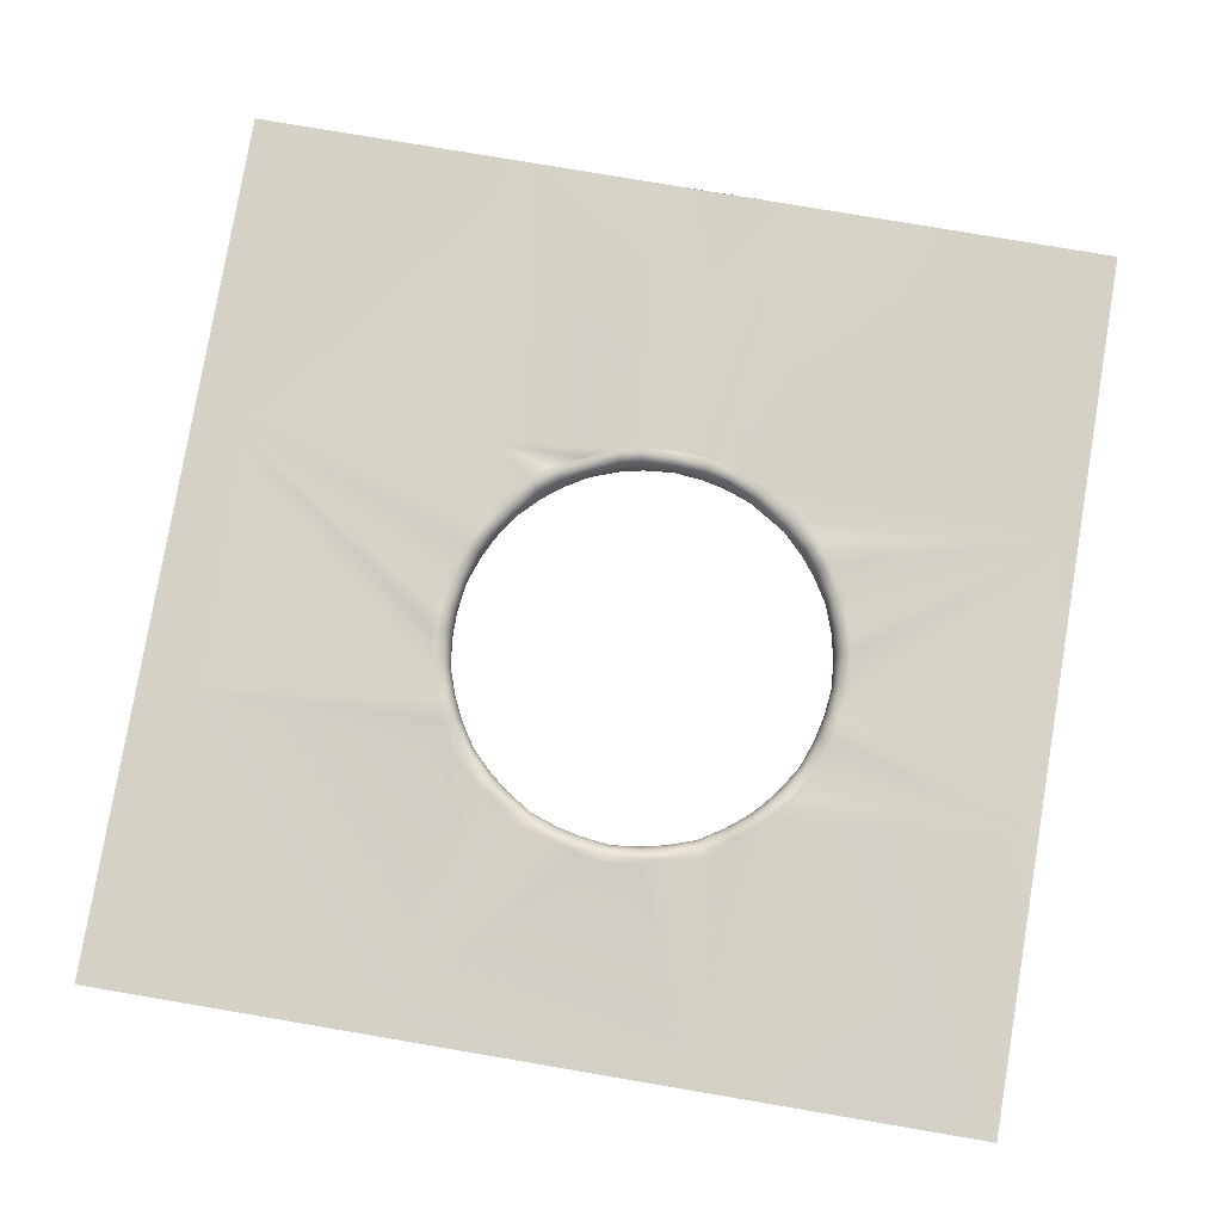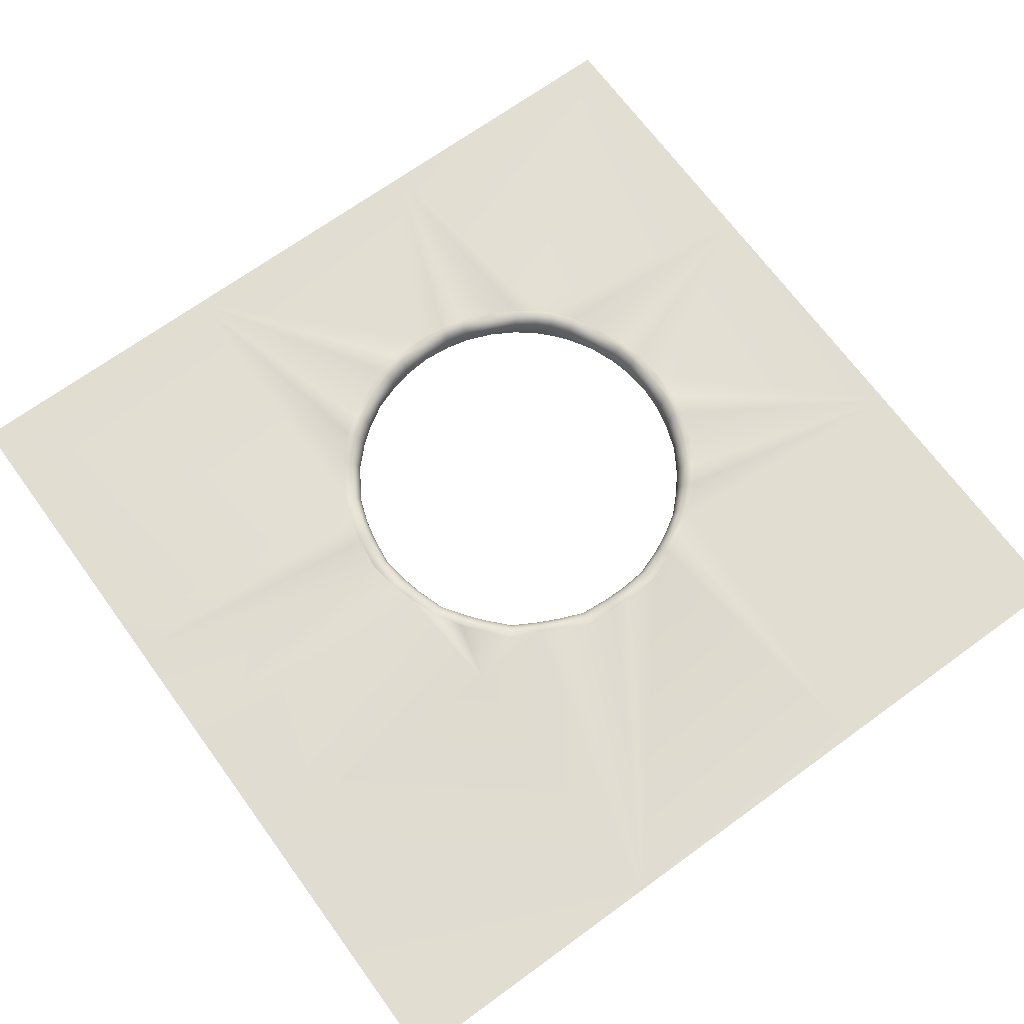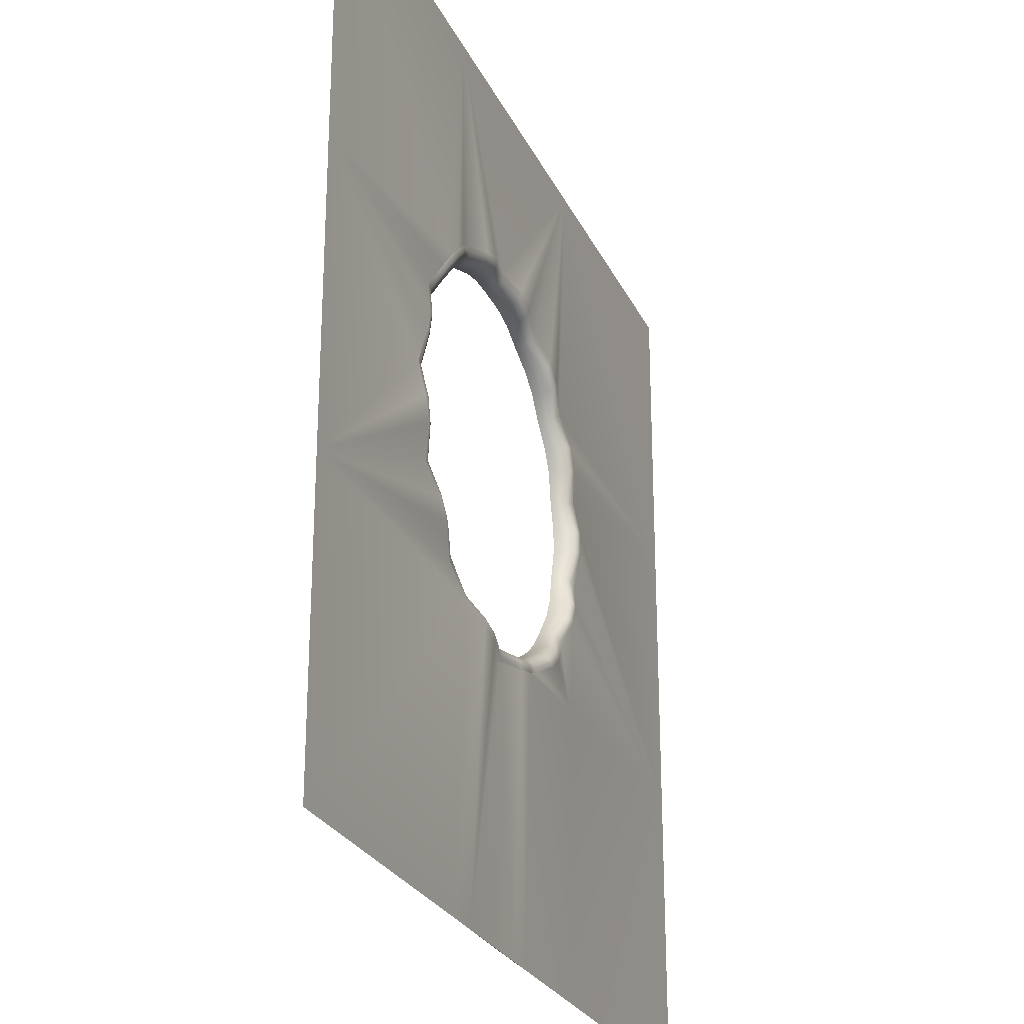
<metadata>
{"format":"obj","ext":"obj","renderer":"f3d","projection":"perspective","resolution":1024,"background":"white","views":[{"elev":79.0,"azim":-170.4,"up":"+Z"},{"elev":68.7,"azim":53.9,"up":"+Z"},{"elev":-26.0,"azim":-69.2,"up":"+Y"}]}
</metadata>
<code>
g ConchStreet_Outline
v -15.93 -23.2 -0.003632
v -16.88 -23.2 -0.009346
v -16.3 -23.2 -0.009346
v -18 -23.2 -0.003378
v -13.92 -23.2 -0.000364
v -9.281 -18.56 -0.0003641
v -9.281 -23.2 -0.0003636
v -13.92 -18.56 -0.0003641
v -15.93 -18.75 0.09461
v -15.93 -23.2 -0.003632
v -16.3 -18.85 0.09496
v -16.3 -23.2 -0.009346
v -15.44 -18.55 -0.0003641
v -16.83 -18.91 -0.03751
v -16.88 -23.2 -0.009346
v -14.97 -18.29 0.09471
v -18 -23.2 -0.003378
v -17.36 -18.85 0.09062
v -17.73 -18.76 0.09035
v -18.56 -23.2 -0.0003635
v -14.67 -18.07 0.09506
v -14.29 -17.69 -0.0003641
v -14.03 -17.22 0.09741
v -18.23 -18.56 -0.000364
v -23.2 -23.2 -0.0003599
v -23.2 -18.56 -0.0003637
v -18.86 -18.2 -0.000364
v -19.23 -17.82 0.09506
v -13.86 -16.88 0.09741
v -19.47 -17.52 0.09506
v -13.66 -16.38 -0.0003641
v -19.76 -17.07 -0.000364
v -13.6 -15.85 0.09506
v -13.6 -15.47 0.09506
v -13.66 -14.94 -0.0003641
v -19.93 -16.56 0.09506
v -20.02 -16.19 0.09506
v -20.08 -15.66 -0.000364
v -23.2 -13.92 -0.000364
v -9.281 -13.92 -0.0003642
v -20.02 -15.13 0.09506
v -13.86 -14.44 0.09692
v -19.93 -14.76 0.09506
v -14.02 -14.1 0.09693
v -19.76 -14.25 -0.000364
v -19.47 -13.8 0.09234
v -19.23 -13.5 0.1265
v -19.33 -13.45 0.1201
v -23.2 -9.281 -0.0003641
v -18.56 -9.281 -0.0003641
v -18.99 -13.26 0.1282
v -18.69 -13.02 0.09506
v -18.24 -12.73 -0.0003641
v -17.73 -12.56 0.09506
v -17.36 -12.47 0.09506
v -16.83 -12.41 -0.0003641
v -13.92 -9.281 -0.0003641
v -16.3 -12.47 0.09506
v -15.93 -12.56 0.09506
v -15.42 -12.73 -0.0003641
v -14.97 -13.02 0.09506
v -14.67 -13.26 0.09508
v -14.29 -13.64 -0.0003641
v -9.281 -9.281 -0.0003642
v -14.36 -13.69 -0.007342
v -14.29 -13.64 -0.0003641
v -14.67 -13.26 0.09508
v -14.72 -13.32 0.1012
v -14.97 -13.02 0.09506
v -15.01 -13.07 0.1029
v -15.42 -12.73 -0.0003641
v -14.76 -13.37 0.07737
v -15.46 -12.81 -0.008231
v -15.93 -12.56 0.09506
v -15.05 -13.13 0.07881
v -15.95 -12.63 0.1007
v -16.3 -12.47 0.09506
v -16.31 -12.54 0.1029
v -16.83 -12.41 -0.0003641
v -15.96 -12.69 0.07646
v -16.83 -12.5 -0.008231
v -15.49 -12.88 -0.03183
v -16.33 -12.61 0.07881
v -17.35 -12.55 0.1007
v -17.73 -12.56 0.09506
v -17.71 -12.62 0.1029
v -18.24 -12.73 -0.0003641
v -17.33 -12.61 0.07646
v -18.2 -12.81 -0.008231
v -18.69 -13.02 0.09506
v -15.97 -12.75 0.0282
v -16.83 -12.57 -0.03183
v -17.7 -12.69 0.07882
v -18.65 -13.08 0.1007
v -18.99 -13.26 0.1282
v -18.94 -13.32 0.1379
v -19.23 -13.5 0.1265
v -18.61 -13.13 0.07646
v -19.16 -13.56 0.1382
v -19.47 -13.8 0.09234
v -16.34 -12.67 0.02868
v -17.32 -12.67 0.0282
v -18.17 -12.88 -0.03183
v -18.89 -13.38 0.1081
v -16.83 -12.63 -0.07117
v -17.69 -12.75 0.02868
v -18.57 -13.18 0.0282
v -17.31 -12.71 -0.04241
v -18.15 -12.93 -0.07117
v -17.68 -12.8 -0.04379
v -19.11 -13.6 0.11
v -18.86 -13.42 0.04923
v -18.54 -13.21 -0.04241
v -18.13 -12.96 -0.1262
v -19.41 -13.84 0.1028
v -19.68 -14.29 -0.008231
v -19.76 -14.25 -0.000364
v -19.35 -13.89 0.08059
v -19.06 -13.63 0.05872
v -19.86 -14.78 0.1007
v -20.02 -15.13 0.09506
v -19.95 -15.14 0.1029
v -20.08 -15.66 -0.000364
v -19.8 -14.79 0.07646
v -19.61 -14.32 -0.03183
v -19.31 -13.93 0.03731
v -19.03 -13.66 -0.01328
v -19.99 -15.66 -0.008231
v -20.02 -16.19 0.09506
v -19.88 -15.16 0.07882
v -19.74 -14.8 0.0282
v -19.56 -14.34 -0.07117
v -18.83 -13.46 -0.03125
v -19.28 -13.95 -0.02667
v -19.94 -16.18 0.1007
v -19.93 -16.56 0.09506
v -19.87 -16.55 0.1029
v -19.76 -17.07 -0.000364
v -19.88 -16.16 0.07646
v -19.68 -17.03 -0.008231
v -19.47 -17.52 0.09506
v -18.52 -13.23 -0.1371
v -19.92 -15.66 -0.03183
v -19.8 -16.53 0.07881
v -19.41 -17.48 0.1007
v -19.23 -17.82 0.09506
v -19.18 -17.78 0.1029
v -18.86 -18.2 -0.000364
v -19.36 -17.44 0.07646
v -19.82 -15.17 0.02868
v -19.82 -16.15 0.0282
v -19.61 -17 -0.03183
v -19.69 -14.81 -0.04241
v -19.86 -15.66 -0.07117
v -19.74 -16.52 0.02868
v -19.53 -14.36 -0.1262
v -19.78 -15.18 -0.04379
v -19.78 -16.14 -0.04241
v -19.67 -14.82 -0.1371
v -19.82 -15.66 -0.1262
v -19.75 -15.19 -0.1394
v -19.56 -16.98 -0.07117
v -19.69 -16.51 -0.04379
v -19.75 -16.13 -0.1371
v -19.8 -15.66 -0.197
v -19.32 -17.4 0.0282
v -19.13 -17.73 0.07882
v -18.8 -18.13 -0.008231
v -18.19 -18.49 -0.008231
v -18.23 -18.56 -0.000364
v -17.71 -18.67 0.1013
v -17.73 -18.76 0.09035
v -17.36 -18.85 0.09062
v -19.28 -17.37 -0.04241
v -19.08 -17.7 0.02868
v -18.76 -18.08 -0.03183
v -18.16 -18.43 -0.03183
v -17.69 -18.6 0.07954
v -17.35 -18.77 0.1029
v -16.83 -18.82 -0.008231
v -16.83 -18.91 -0.03751
v -16.3 -18.85 0.09496
v -17.33 -18.7 0.08159
v -17.68 -18.55 0.04165
v -18.14 -18.39 -0.07117
v -18.72 -18.03 -0.07117
v -16.31 -18.77 0.1007
v -15.93 -18.75 0.09461
v -15.95 -18.69 0.1033
v -15.44 -18.55 -0.0003641
v -16.33 -18.71 0.07652
v -16.83 -18.75 -0.03183
v -17.32 -18.64 0.04235
v -17.68 -18.52 -0.01456
v -19.04 -17.67 -0.04379
v -18.13 -18.36 -0.1262
v -18.7 -18 -0.1262
v -15.96 -18.63 0.0799
v -16.34 -18.65 0.02852
v -16.83 -18.7 -0.07117
v -17.31 -18.61 -0.01648
v -17.67 -18.5 -0.1098
v -18.12 -18.34 -0.197
v -15.47 -18.49 -0.008231
v -15.01 -18.24 0.1012
v -14.97 -18.29 0.09471
v -14.67 -18.07 0.09506
v -14.71 -18.01 0.1029
v -14.29 -17.69 -0.0003641
v -15.05 -18.19 0.07786
v -15.5 -18.43 -0.03183
v -14.36 -17.63 -0.008231
v -14.03 -17.22 0.09741
v -14.76 -17.96 0.07881
v -15.97 -18.57 0.03011
v -15.09 -18.14 0.02972
v -14.09 -17.19 0.1001
v -13.86 -16.88 0.09741
v -16.35 -18.61 -0.04173
v -15.52 -18.39 -0.07117
v -16.83 -18.66 -0.1262
v -15.98 -18.52 -0.04235
v -17.3 -18.58 -0.112
v -16.36 -18.58 -0.1364
v -17.67 -18.49 -0.2542
v -17.3 -18.57 -0.2551
v -18.12 -18.33 -0.2836
v -16.83 -18.63 -0.197
v -16.83 -18.62 -0.2836
v -16.36 -18.57 -0.2577
v -18.68 -17.98 -0.197
v -18.68 -17.98 -0.2836
v -19.01 -17.64 -0.2591
v -15.99 -18.5 -0.1384
v -15.99 -18.49 -0.259
v -19.02 -17.65 -0.1394
v -19.25 -17.35 -0.2578
v -19.26 -17.35 -0.1371
v -15.54 -18.34 -0.197
v -15.54 -18.33 -0.2836
v -15.14 -18.08 -0.2578
v -15.53 -18.36 -0.1262
v -19.51 -16.95 -0.197
v -19.5 -16.95 -0.2836
v -19.66 -16.5 -0.2591
v -19.53 -16.96 -0.1262
v -19.67 -16.5 -0.1394
v -19.74 -16.13 -0.2578
v -19.79 -15.66 -0.2836
v -19.74 -15.19 -0.2591
v -19.66 -14.82 -0.2578
v -19.51 -14.37 -0.197
v -19.5 -14.38 -0.2836
v -19.25 -13.98 -0.2566
v -19.26 -13.97 -0.1223
v -19.01 -13.68 -0.2555
v -19.02 -13.67 -0.1154
v -18.82 -13.47 -0.1336
v -18.81 -13.48 -0.2591
v -18.51 -13.24 -0.2578
v -18.12 -12.98 -0.197
v -18.12 -12.99 -0.2836
v -17.67 -12.83 -0.2591
v -17.67 -12.82 -0.1394
v -17.3 -12.75 -0.2578
v -17.3 -12.74 -0.1371
v -16.83 -12.69 -0.197
v -16.83 -12.7 -0.2836
v -16.36 -12.75 -0.2591
v -16.83 -12.67 -0.1262
v -16.36 -12.74 -0.1394
v -15.99 -12.83 -0.2578
v -16.35 -12.71 -0.04379
v -15.99 -12.82 -0.1371
v -15.98 -12.8 -0.04241
v -15.54 -12.98 -0.197
v -15.54 -12.99 -0.2836
v -15.14 -13.24 -0.2591
v -15.53 -12.96 -0.1262
v -15.51 -12.93 -0.07117
v -15.14 -13.23 -0.1394
v -14.85 -13.48 -0.2578
v -15.09 -13.18 0.02868
v -15.12 -13.21 -0.04379
v -14.84 -13.47 -0.136
v -14.8 -13.41 0.02923
v -14.82 -13.45 -0.04071
v -14.51 -13.81 -0.189
v -14.51 -13.81 -0.2836
v -14.26 -14.21 -0.254
v -14.42 -13.74 -0.02828
v -14.49 -13.8 -0.1156
v -14.25 -14.21 -0.1324
v -14.1 -14.56 -0.2528
v -14.46 -13.77 -0.06316
v -14.23 -14.2 -0.03742
v -14.09 -14.55 -0.1312
v -14.19 -14.18 0.03235
v -14.14 -14.16 0.08024
v -14.06 -14.54 -0.03757
v -13.93 -15 -0.1972
v -13.94 -15 -0.2836
v -13.89 -15.47 -0.2591
v -13.91 -14.99 -0.1264
v -13.88 -15.47 -0.1394
v -13.89 -15.85 -0.2578
v -14.02 -14.52 0.03108
v -14.08 -14.13 0.103
v -13.87 -14.99 -0.07132
v -13.85 -15.47 -0.04381
v -13.88 -15.85 -0.1371
v -13.98 -14.5 0.07699
v -13.92 -14.47 0.1002
v -13.86 -14.44 0.09692
v -13.75 -14.96 -0.008248
v -13.66 -14.94 -0.0003641
v -13.82 -14.97 -0.0319
v -13.8 -15.47 0.02867
v -13.67 -15.47 0.1029
v -13.6 -15.47 0.09506
v -13.74 -15.47 0.0788
v -13.85 -15.85 -0.04241
v -13.68 -15.85 0.1007
v -13.6 -15.85 0.09506
v -13.75 -16.36 -0.008231
v -13.66 -16.38 -0.0003641
v -13.74 -15.85 0.07646
v -13.8 -15.85 0.0282
v -13.82 -16.35 -0.03183
v -13.92 -16.85 0.1025
v -13.87 -16.34 -0.07117
v -13.98 -16.83 0.0799
v -14.14 -17.16 0.07715
v -14.03 -16.8 0.03266
v -13.91 -16.33 -0.1262
v -14.41 -17.59 -0.03183
v -14.19 -17.14 0.03188
v -14.06 -16.78 -0.03737
v -13.93 -16.32 -0.197
v -13.94 -16.32 -0.2836
v -14.1 -16.77 -0.2526
v -14.09 -16.77 -0.1316
v -14.26 -17.11 -0.2514
v -14.79 -17.91 0.02868
v -14.23 -17.13 -0.03623
v -14.25 -17.11 -0.1296
v -14.46 -17.55 -0.07117
v -15.12 -18.11 -0.04134
v -14.51 -17.51 -0.197
v -14.51 -17.51 -0.2836
v -14.85 -17.84 -0.2591
v -14.49 -17.53 -0.1262
v -14.82 -17.87 -0.04379
v -15.14 -18.09 -0.1366
v -14.84 -17.85 -0.1394
g ConchStreet_Outline_0
f 3 2 1
f 2 4 1
f 7 6 5
f 8 5 6
f 8 9 5
f 5 9 10
f 9 11 10
f 12 10 11
f 13 9 8
f 11 14 12
f 15 12 14
f 16 13 8
f 17 15 14
f 18 17 14
f 18 19 17
f 20 17 19
f 16 8 21
f 22 21 8
f 22 8 23
f 19 24 20
f 20 24 25
f 26 25 24
f 24 27 26
f 6 23 8
f 28 26 27
f 23 6 29
f 26 28 30
f 31 29 6
f 32 26 30
f 33 31 6
f 6 34 33
f 34 6 35
f 36 26 32
f 26 36 37
f 37 38 26
f 39 26 38
f 40 35 6
f 38 41 39
f 42 35 40
f 39 41 43
f 44 42 40
f 43 45 39
f 46 39 45
f 46 47 39
f 48 39 47
f 39 48 49
f 50 49 48
f 47 51 48
f 50 48 51
f 50 51 52
f 52 53 50
f 54 50 53
f 50 54 55
f 55 56 50
f 57 50 56
f 56 58 57
f 59 57 58
f 60 57 59
f 61 57 60
f 61 62 57
f 63 57 62
f 63 40 57
f 64 57 40
f 63 44 40
f 66 65 44
f 66 67 65
f 68 65 67
f 67 69 68
f 70 68 69
f 69 71 70
f 68 72 65
f 68 70 72
f 73 70 71
f 71 74 73
f 75 72 70
f 70 73 75
f 76 73 74
f 74 77 76
f 78 76 77
f 77 79 78
f 76 80 73
f 76 78 80
f 81 78 79
f 79 55 81
f 82 75 73
f 82 73 80
f 83 80 78
f 78 81 83
f 84 81 55
f 55 85 84
f 86 84 85
f 85 87 86
f 84 88 81
f 84 86 88
f 89 86 87
f 87 90 89
f 80 91 82
f 80 83 91
f 92 83 81
f 92 81 88
f 93 88 86
f 86 89 93
f 94 89 90
f 90 95 94
f 96 94 95
f 95 97 96
f 94 98 89
f 94 96 98
f 99 96 97
f 97 100 99
f 83 92 101
f 101 91 83
f 88 102 92
f 88 93 102
f 103 93 89
f 103 89 98
f 104 98 96
f 96 99 104
f 105 101 92
f 105 92 102
f 106 102 93
f 93 103 106
f 98 107 103
f 98 104 107
f 102 108 105
f 102 106 108
f 109 106 103
f 109 103 107
f 110 108 106
f 106 109 110
f 111 104 99
f 112 107 104
f 104 111 112
f 107 113 109
f 107 112 113
f 114 110 109
f 114 109 113
f 99 115 111
f 115 99 100
f 115 100 116
f 117 116 100
f 117 43 116
f 118 111 115
f 115 116 118
f 119 112 111
f 111 118 119
f 120 116 43
f 43 121 120
f 122 120 121
f 121 123 122
f 120 124 116
f 120 122 124
f 125 118 116
f 125 116 124
f 126 119 118
f 118 125 126
f 119 127 112
f 119 126 127
f 128 122 123
f 123 129 128
f 130 124 122
f 122 128 130
f 124 131 125
f 124 130 131
f 132 126 125
f 132 125 131
f 133 112 127
f 133 113 112
f 134 127 126
f 126 132 134
f 135 128 129
f 129 136 135
f 137 135 136
f 136 138 137
f 135 139 128
f 135 137 139
f 140 137 138
f 138 141 140
f 113 133 142
f 113 142 114
f 143 128 139
f 143 130 128
f 144 139 137
f 137 140 144
f 145 140 141
f 141 146 145
f 147 145 146
f 146 148 147
f 145 149 140
f 145 147 149
f 130 143 150
f 150 131 130
f 139 151 143
f 139 144 151
f 152 144 140
f 152 140 149
f 131 150 153
f 131 153 132
f 154 150 143
f 154 143 151
f 155 151 144
f 144 152 155
f 156 132 153
f 156 134 132
f 157 153 150
f 150 154 157
f 151 158 154
f 151 155 158
f 153 159 156
f 153 157 159
f 160 157 154
f 160 154 158
f 161 159 157
f 157 160 161
f 162 155 152
f 163 158 155
f 155 162 163
f 158 164 160
f 158 163 164
f 165 161 160
f 165 160 164
f 162 152 166
f 149 166 152
f 149 167 166
f 167 149 147
f 147 168 167
f 168 147 148
f 168 148 169
f 170 169 148
f 169 170 171
f 172 171 170
f 172 173 171
f 166 174 162
f 175 166 167
f 166 175 174
f 176 167 168
f 167 176 175
f 169 177 168
f 176 168 177
f 171 178 169
f 177 169 178
f 179 171 173
f 171 179 178
f 179 173 180
f 181 180 173
f 181 182 180
f 183 178 179
f 179 180 183
f 178 184 177
f 178 183 184
f 177 185 176
f 185 177 184
f 186 175 176
f 186 176 185
f 187 180 182
f 182 188 187
f 189 187 188
f 188 190 189
f 187 191 180
f 187 189 191
f 192 183 180
f 192 180 191
f 193 184 183
f 183 192 193
f 184 194 185
f 184 193 194
f 175 186 195
f 195 174 175
f 185 196 186
f 196 185 194
f 197 195 186
f 197 186 196
f 198 191 189
f 191 199 192
f 191 198 199
f 200 193 192
f 200 192 199
f 201 194 193
f 193 200 201
f 194 202 196
f 194 201 202
f 196 203 197
f 203 196 202
f 189 204 198
f 204 189 190
f 204 190 205
f 206 205 190
f 206 207 205
f 208 205 207
f 207 209 208
f 205 210 204
f 205 208 210
f 211 198 204
f 211 204 210
f 212 208 209
f 209 213 212
f 214 210 208
f 208 212 214
f 198 211 215
f 215 199 198
f 210 216 211
f 210 214 216
f 217 212 213
f 213 218 217
f 199 215 219
f 199 219 200
f 220 215 211
f 220 211 216
f 221 200 219
f 221 201 200
f 222 219 215
f 215 220 222
f 201 221 223
f 223 202 201
f 219 224 221
f 219 222 224
f 202 223 225
f 202 225 203
f 226 225 223
f 227 203 225
f 228 223 221
f 223 228 226
f 228 221 224
f 229 226 228
f 229 228 230
f 224 230 228
f 203 227 231
f 232 231 227
f 231 197 203
f 232 233 231
f 224 234 230
f 235 230 234
f 234 224 222
f 231 236 197
f 236 231 233
f 195 197 236
f 233 237 236
f 236 238 195
f 238 236 237
f 174 195 238
f 234 239 235
f 240 235 239
f 240 239 241
f 222 242 234
f 239 234 242
f 242 222 220
f 238 237 243
f 244 243 237
f 244 245 243
f 174 238 246
f 243 246 238
f 246 162 174
f 246 163 162
f 247 243 245
f 243 247 246
f 163 246 247
f 247 164 163
f 245 248 247
f 164 247 248
f 164 248 165
f 249 165 248
f 249 250 165
f 161 165 250
f 250 251 161
f 159 161 251
f 159 251 252
f 253 252 251
f 252 156 159
f 253 254 252
f 252 255 156
f 255 252 254
f 134 156 255
f 254 256 255
f 255 257 134
f 257 255 256
f 127 134 257
f 127 257 133
f 257 256 258
f 258 133 257
f 259 258 256
f 258 142 133
f 259 260 258
f 142 258 260
f 142 260 261
f 262 261 260
f 261 114 142
f 262 263 261
f 261 264 114
f 264 261 263
f 110 114 264
f 263 265 264
f 264 266 110
f 266 264 265
f 108 110 266
f 266 265 267
f 268 267 265
f 268 269 267
f 108 266 270
f 267 270 266
f 270 105 108
f 271 267 269
f 267 271 270
f 269 272 271
f 270 273 105
f 273 270 271
f 101 105 273
f 274 271 272
f 271 274 273
f 273 275 101
f 275 273 274
f 91 101 275
f 274 272 276
f 277 276 272
f 277 278 276
f 275 274 279
f 276 279 274
f 91 275 280
f 279 280 275
f 280 82 91
f 281 276 278
f 276 281 279
f 278 282 281
f 280 283 82
f 75 82 283
f 279 284 280
f 284 279 281
f 283 280 284
f 285 281 282
f 281 285 284
f 283 286 75
f 72 75 286
f 284 287 283
f 287 284 285
f 286 283 287
f 285 282 288
f 289 288 282
f 289 290 288
f 72 286 291
f 291 65 72
f 287 285 292
f 288 292 285
f 293 288 290
f 288 293 292
f 290 294 293
f 286 287 295
f 292 295 287
f 295 291 286
f 296 292 293
f 292 296 295
f 297 293 294
f 293 297 296
f 295 298 291
f 298 295 296
f 291 299 65
f 299 291 298
f 296 300 298
f 300 296 297
f 297 294 301
f 302 301 294
f 302 303 301
f 301 304 297
f 300 297 304
f 305 301 303
f 301 305 304
f 303 306 305
f 307 298 300
f 298 307 299
f 308 65 299
f 308 44 65
f 304 309 300
f 307 300 309
f 310 304 305
f 304 310 309
f 311 305 306
f 305 311 310
f 299 312 308
f 312 299 307
f 308 313 44
f 313 308 312
f 314 44 313
f 313 315 314
f 313 312 315
f 316 314 315
f 312 307 317
f 309 317 307
f 317 315 312
f 318 309 310
f 309 318 317
f 315 319 316
f 320 316 319
f 317 321 315
f 321 317 318
f 319 315 321
f 310 322 318
f 322 310 311
f 319 323 320
f 324 320 323
f 323 325 324
f 326 324 325
f 326 325 218
f 323 319 327
f 321 327 319
f 323 327 325
f 318 328 321
f 327 321 328
f 328 318 322
f 327 328 329
f 329 325 327
f 330 218 325
f 330 217 218
f 328 322 331
f 331 329 328
f 329 332 325
f 330 325 332
f 217 330 333
f 332 333 330
f 217 333 212
f 332 329 334
f 331 334 329
f 335 331 322
f 322 311 335
f 336 212 333
f 336 214 212
f 333 332 337
f 334 337 332
f 333 337 336
f 334 331 338
f 335 338 331
f 339 335 311
f 311 306 339
f 340 339 306
f 340 341 339
f 339 342 335
f 342 339 341
f 338 335 342
f 341 343 342
f 214 336 344
f 344 216 214
f 338 345 334
f 337 334 345
f 342 346 338
f 346 342 343
f 345 338 346
f 347 336 337
f 337 345 347
f 347 344 336
f 216 344 348
f 216 348 220
f 242 220 348
f 346 343 349
f 350 349 343
f 350 351 349
f 345 346 352
f 352 347 345
f 349 352 346
f 344 347 353
f 353 348 344
f 352 353 347
f 348 354 242
f 348 353 354
f 239 242 354
f 354 241 239
f 355 349 351
f 349 355 352
f 353 352 355
f 351 241 355
f 354 355 241
f 355 354 353

</code>
